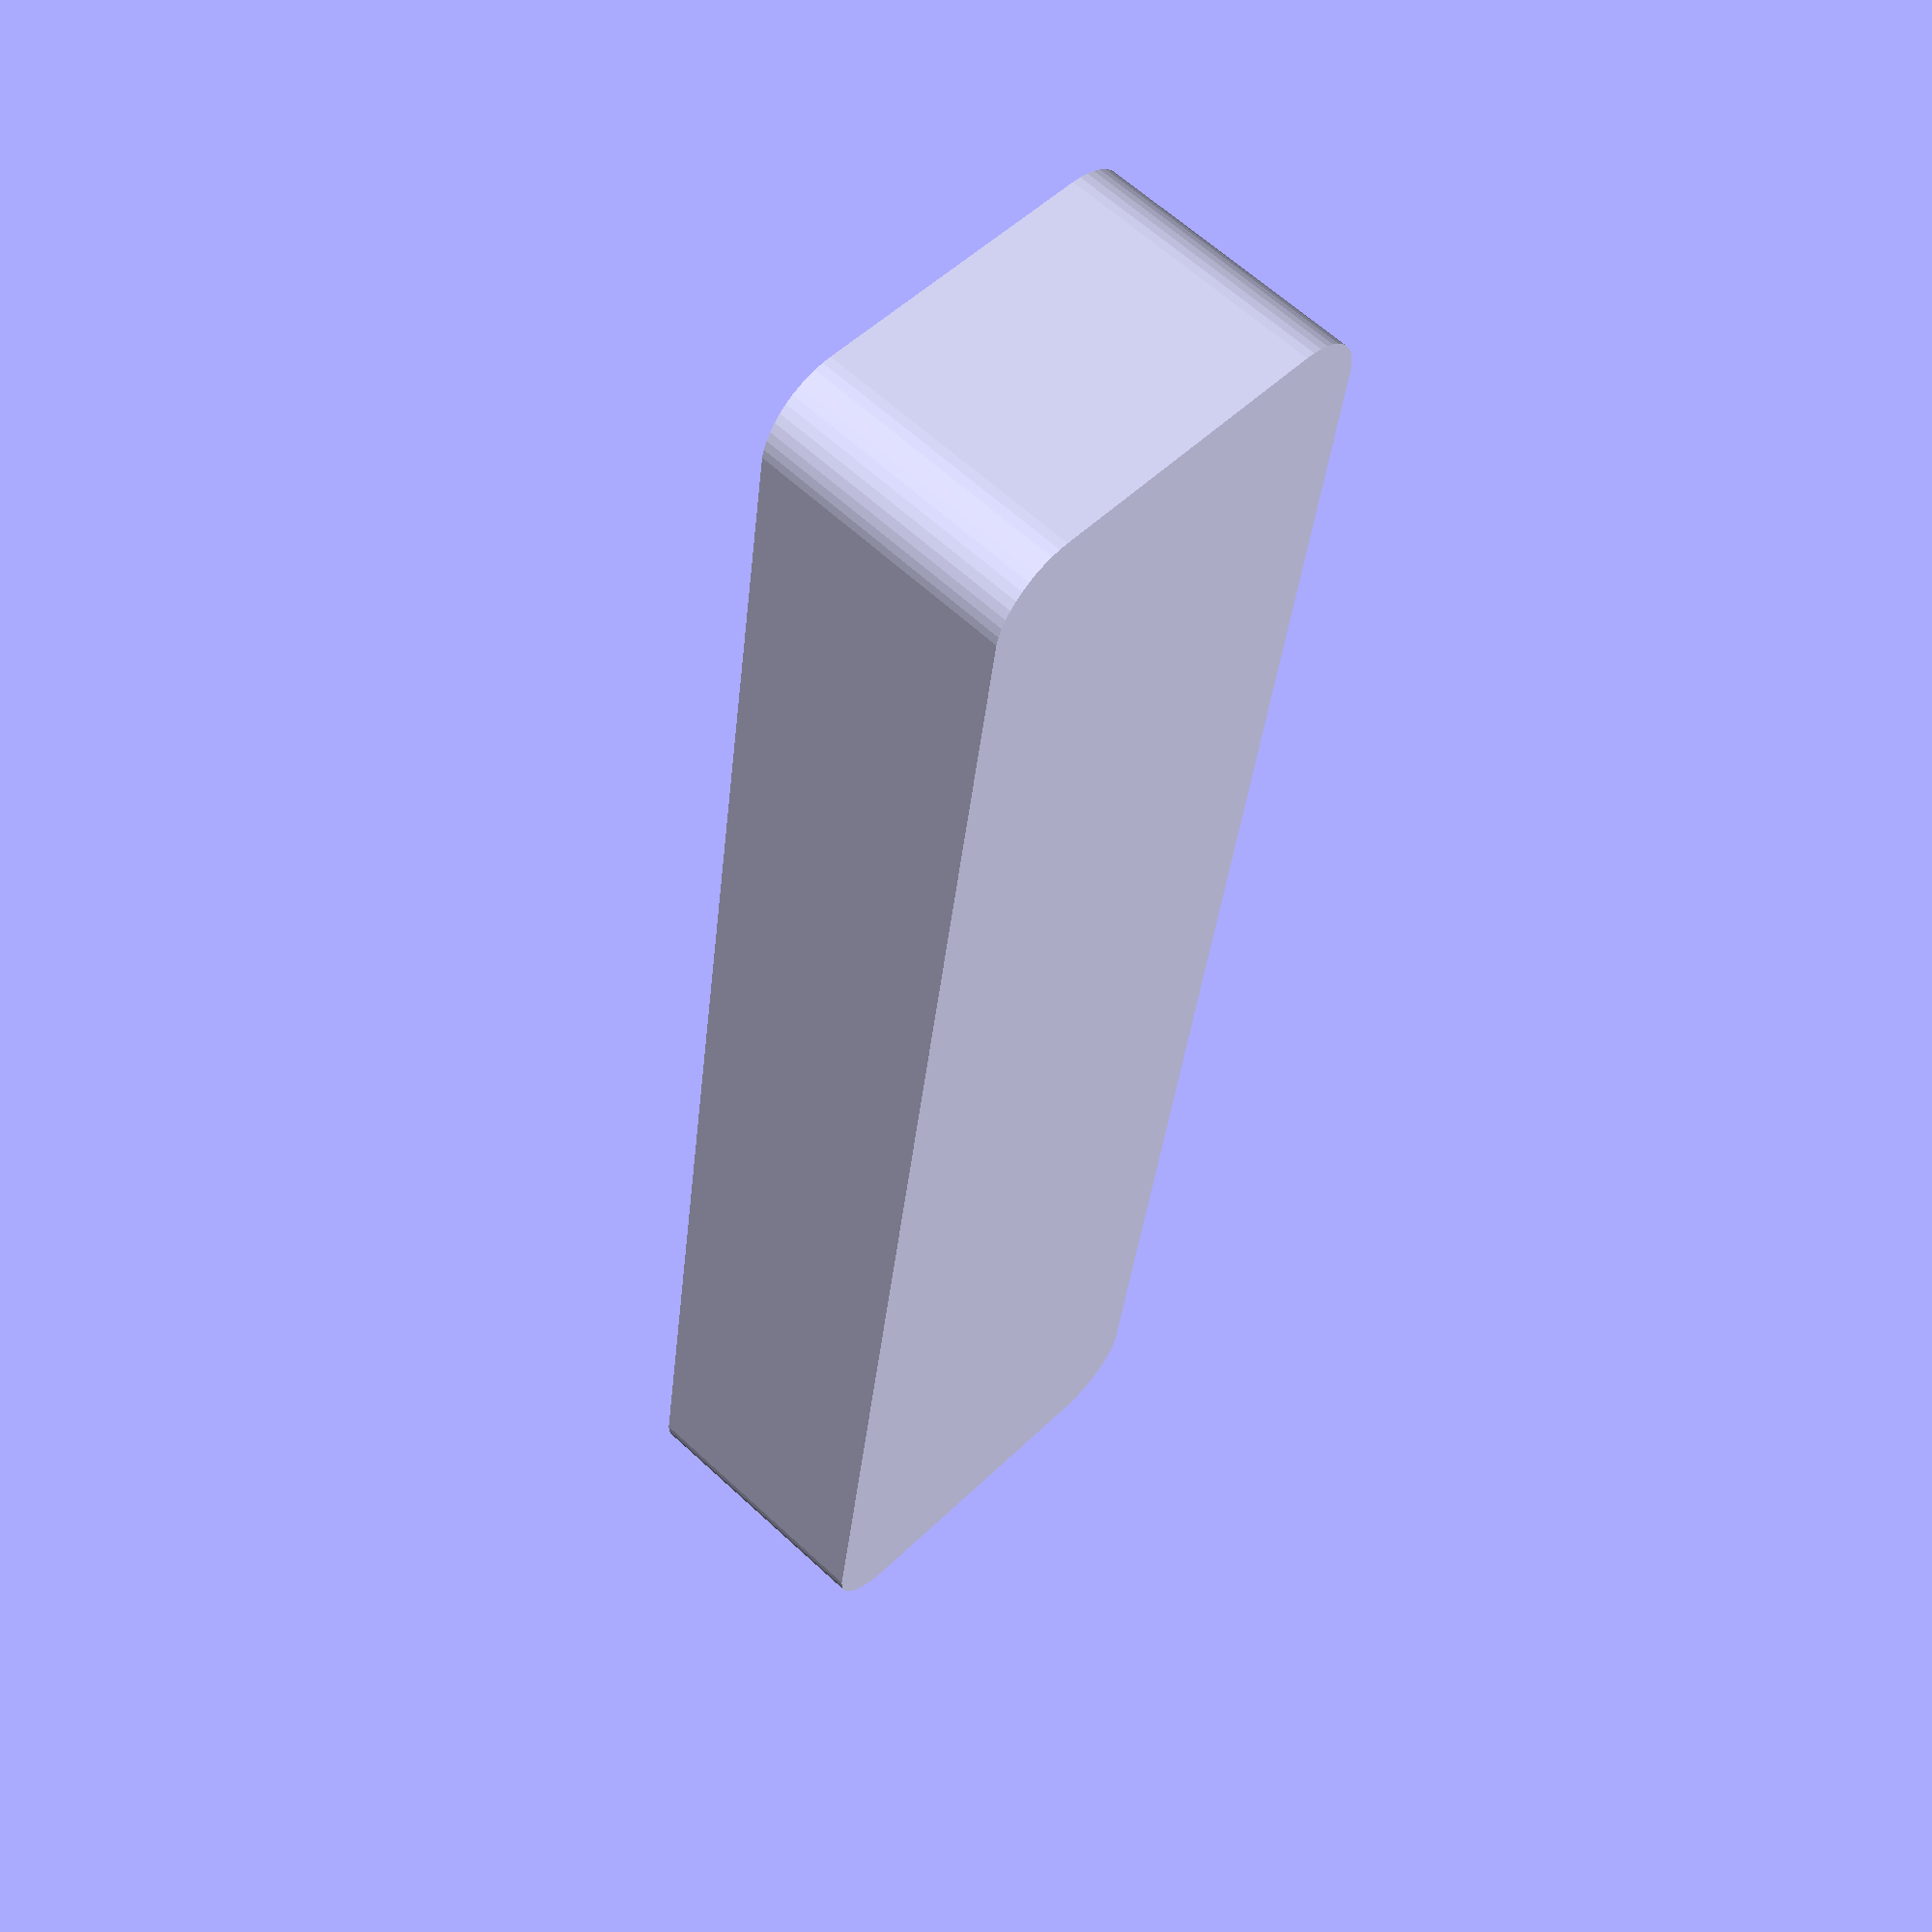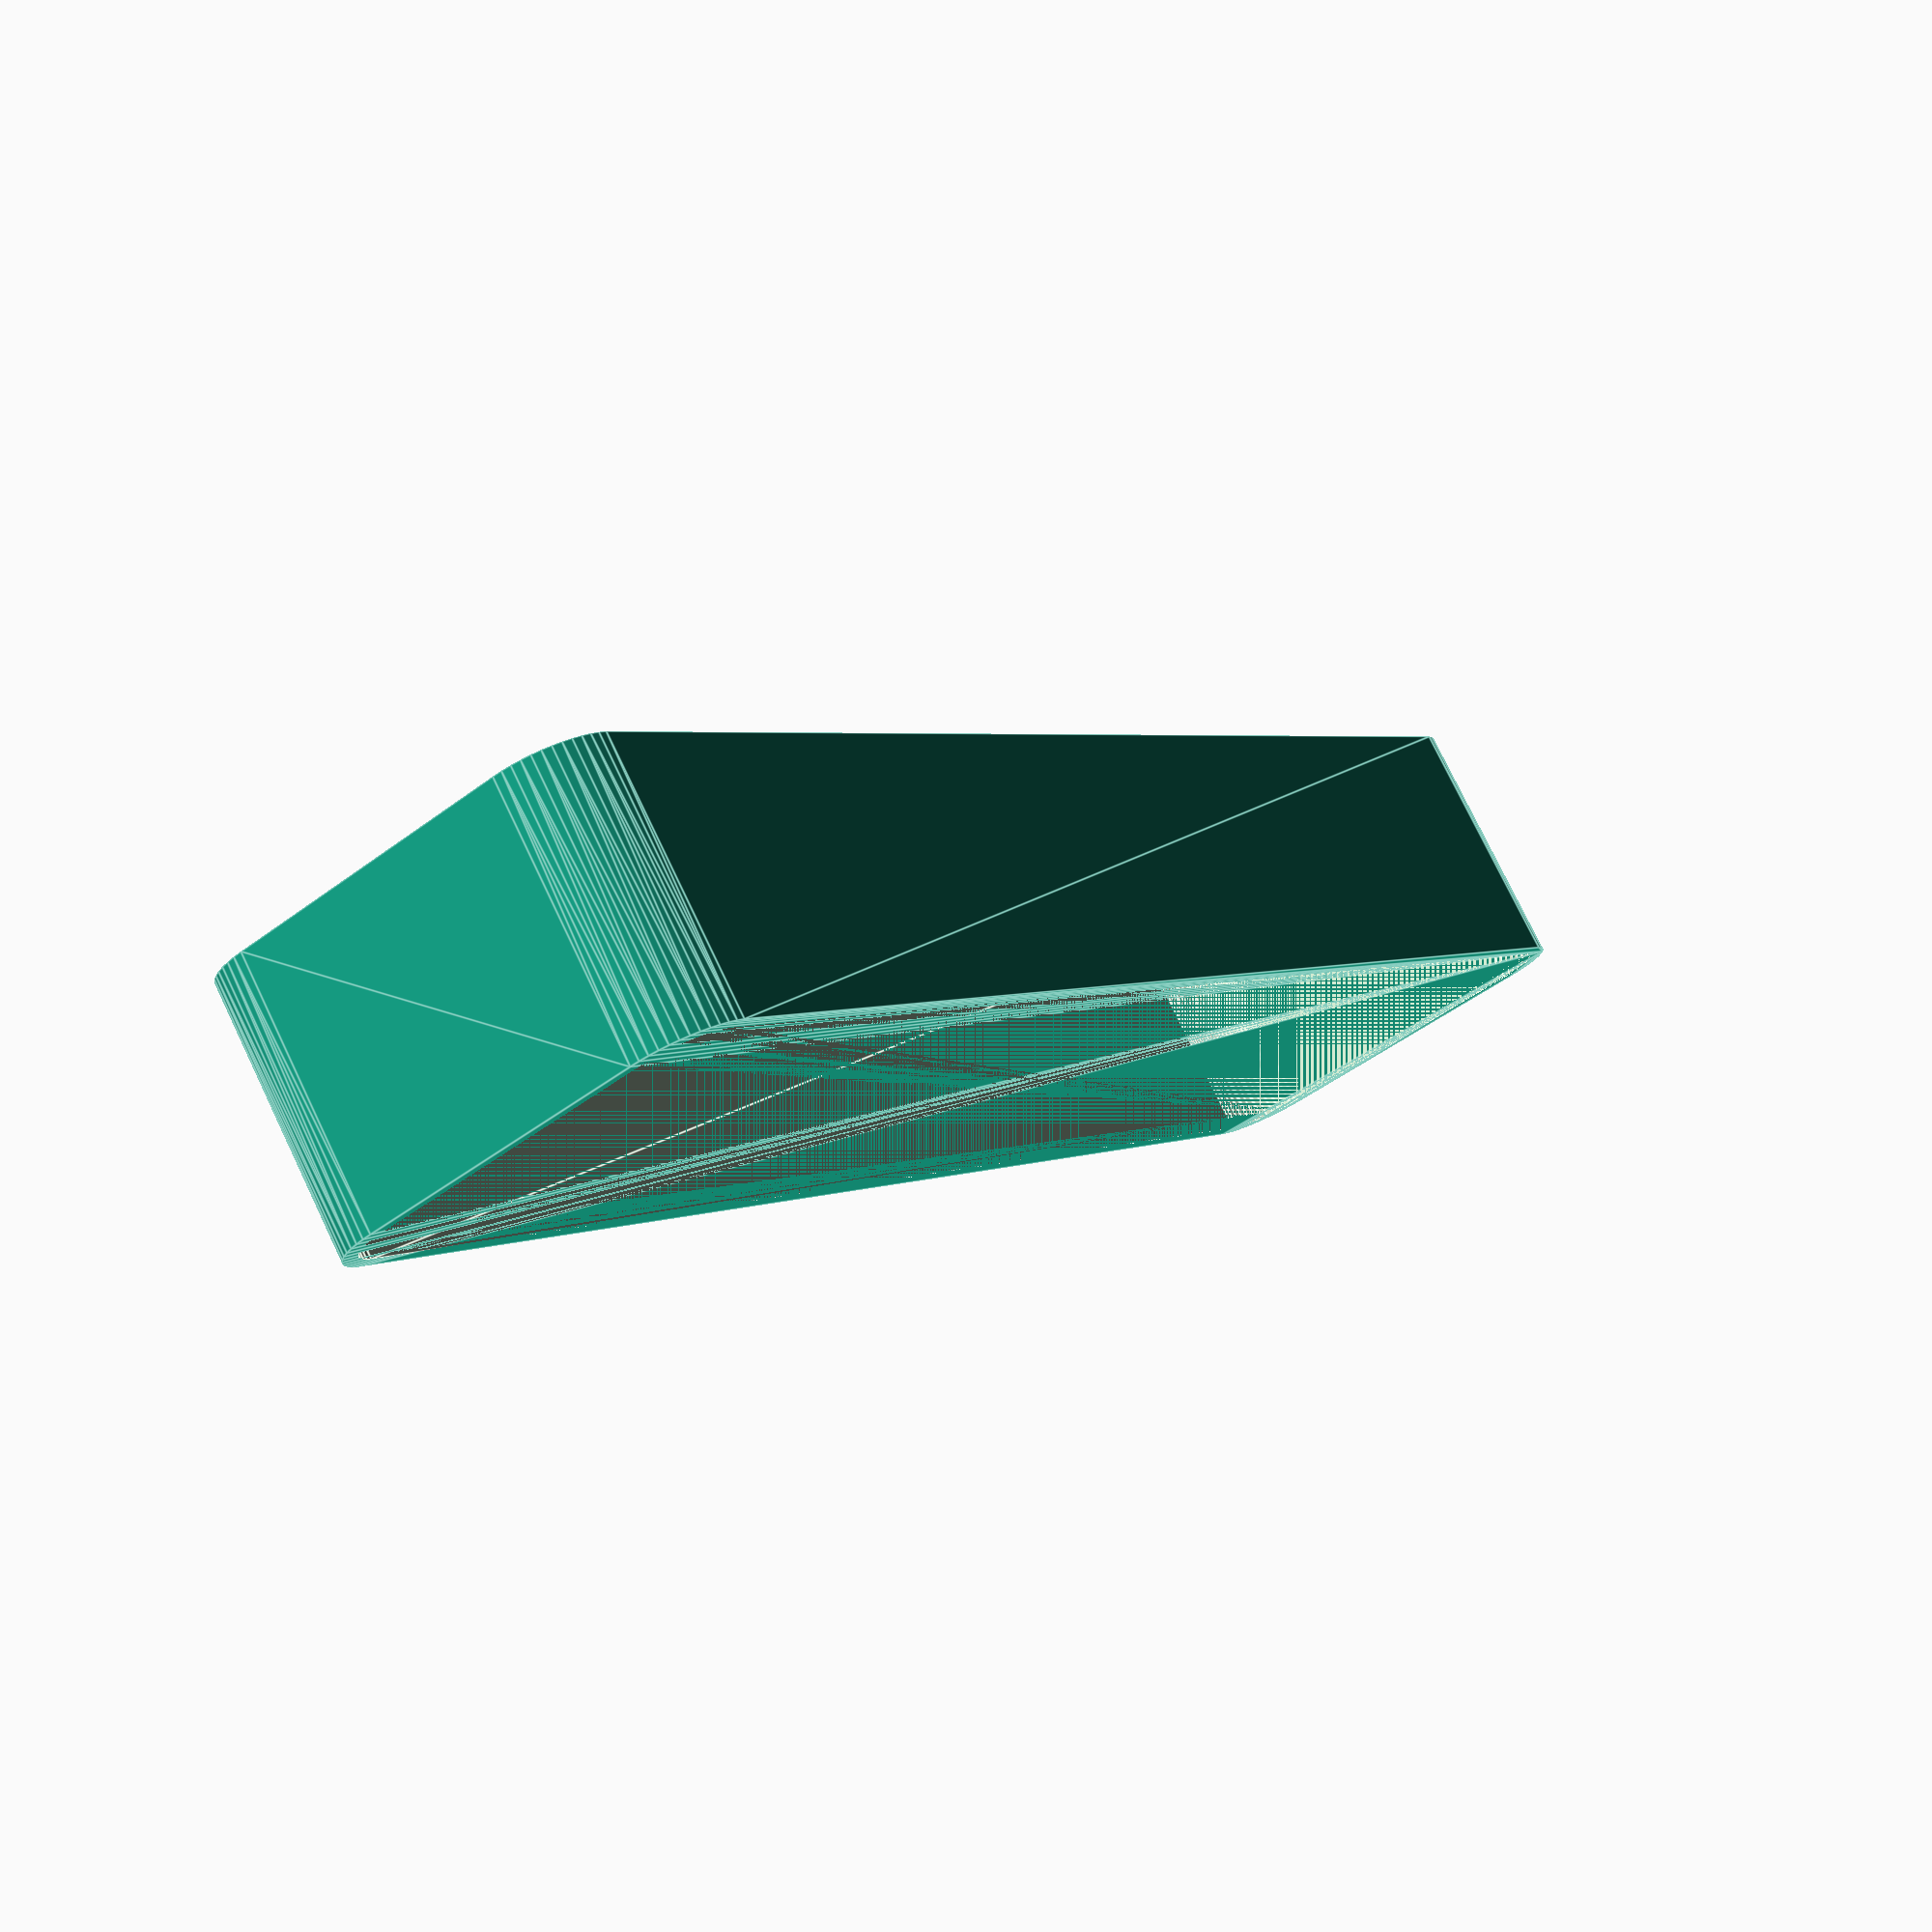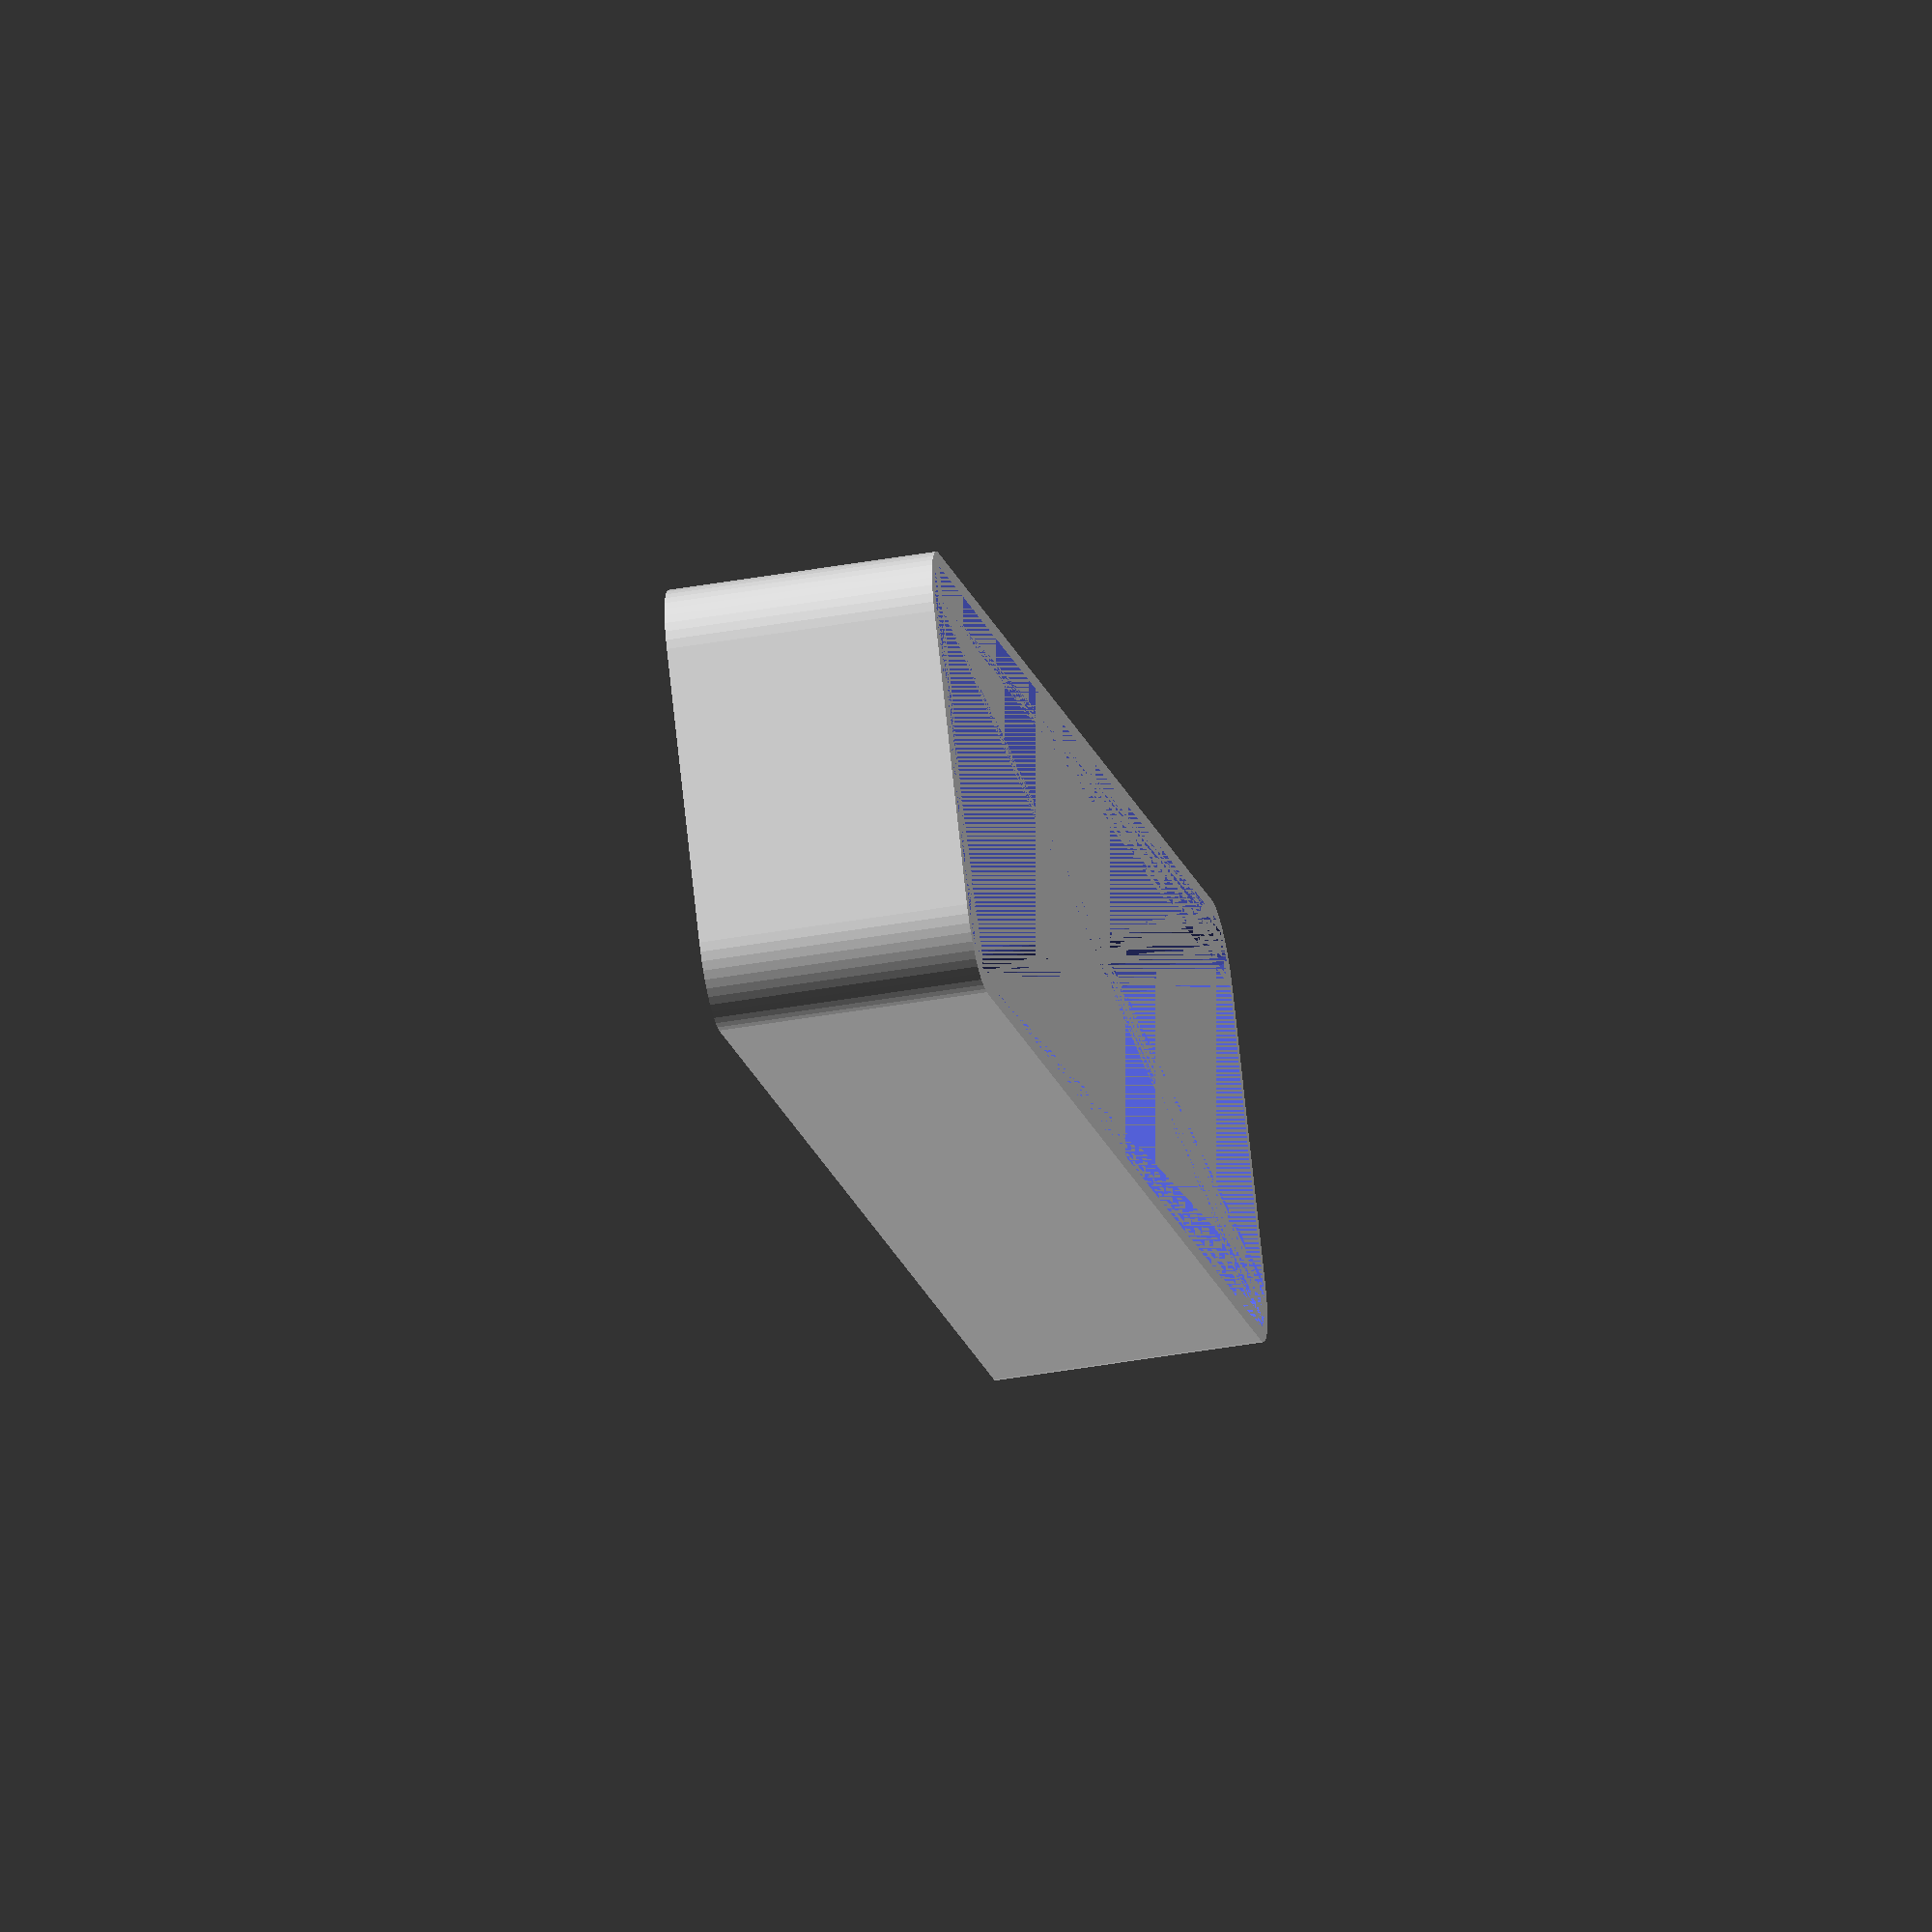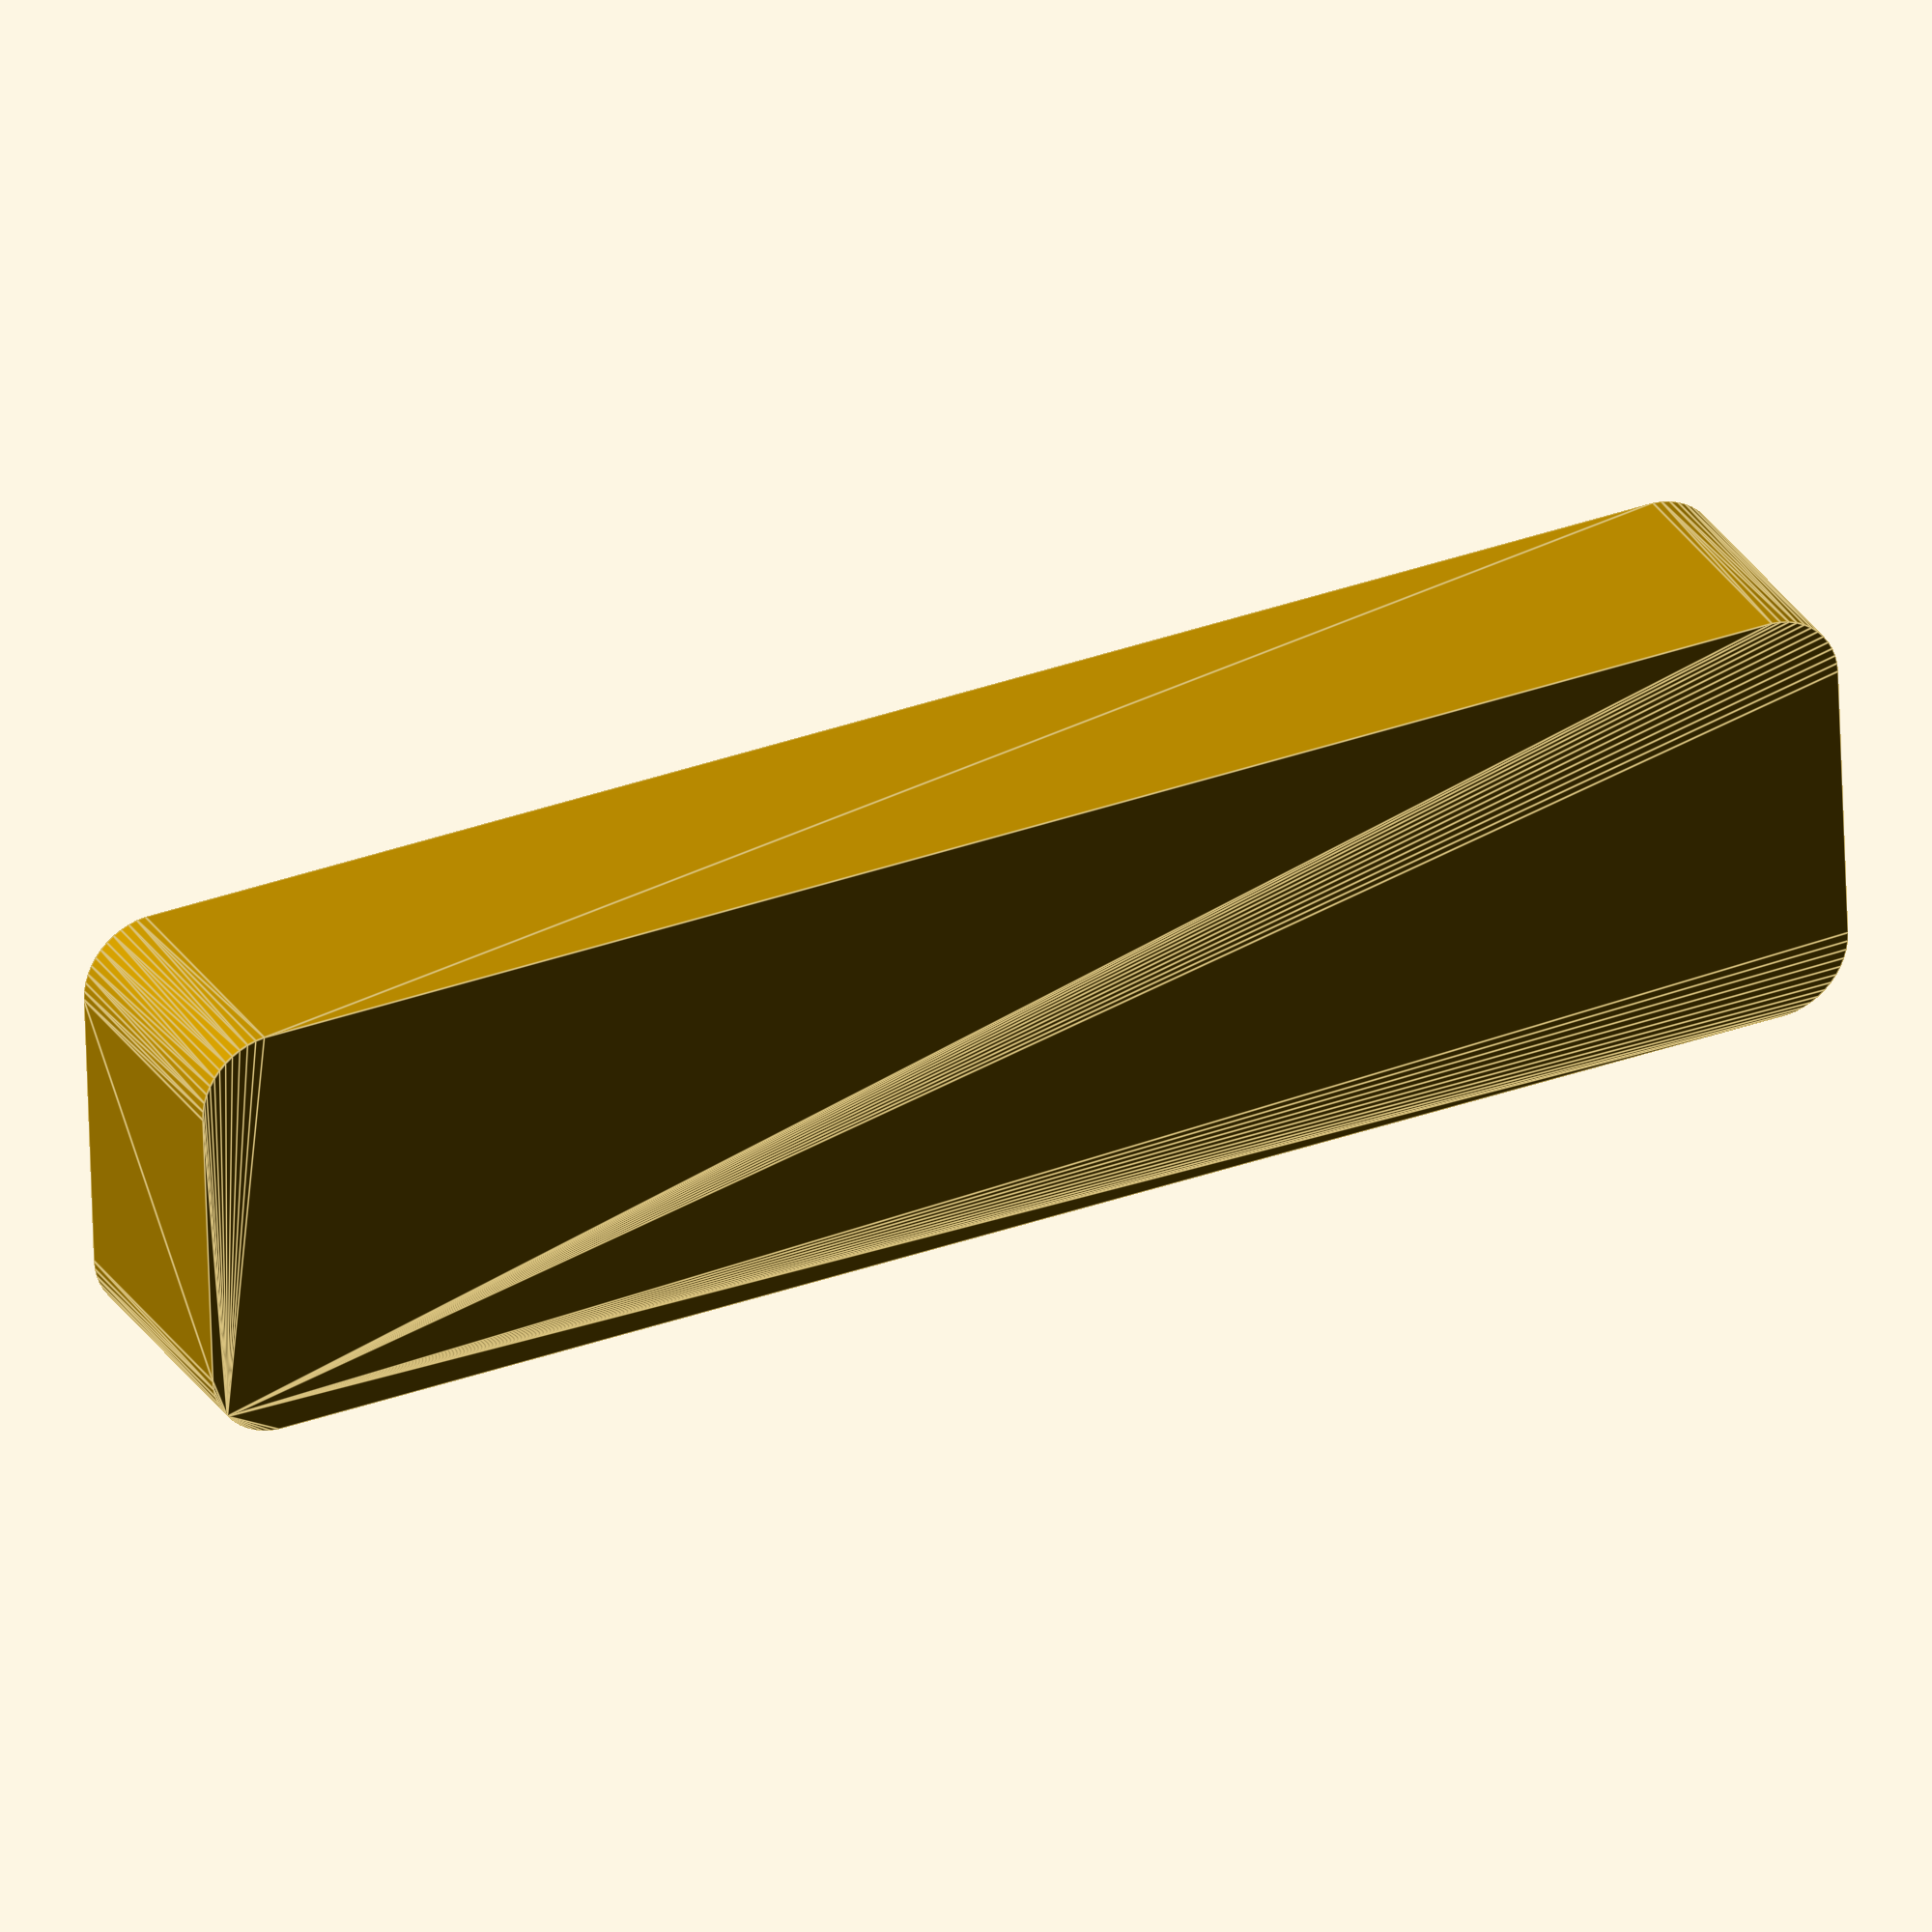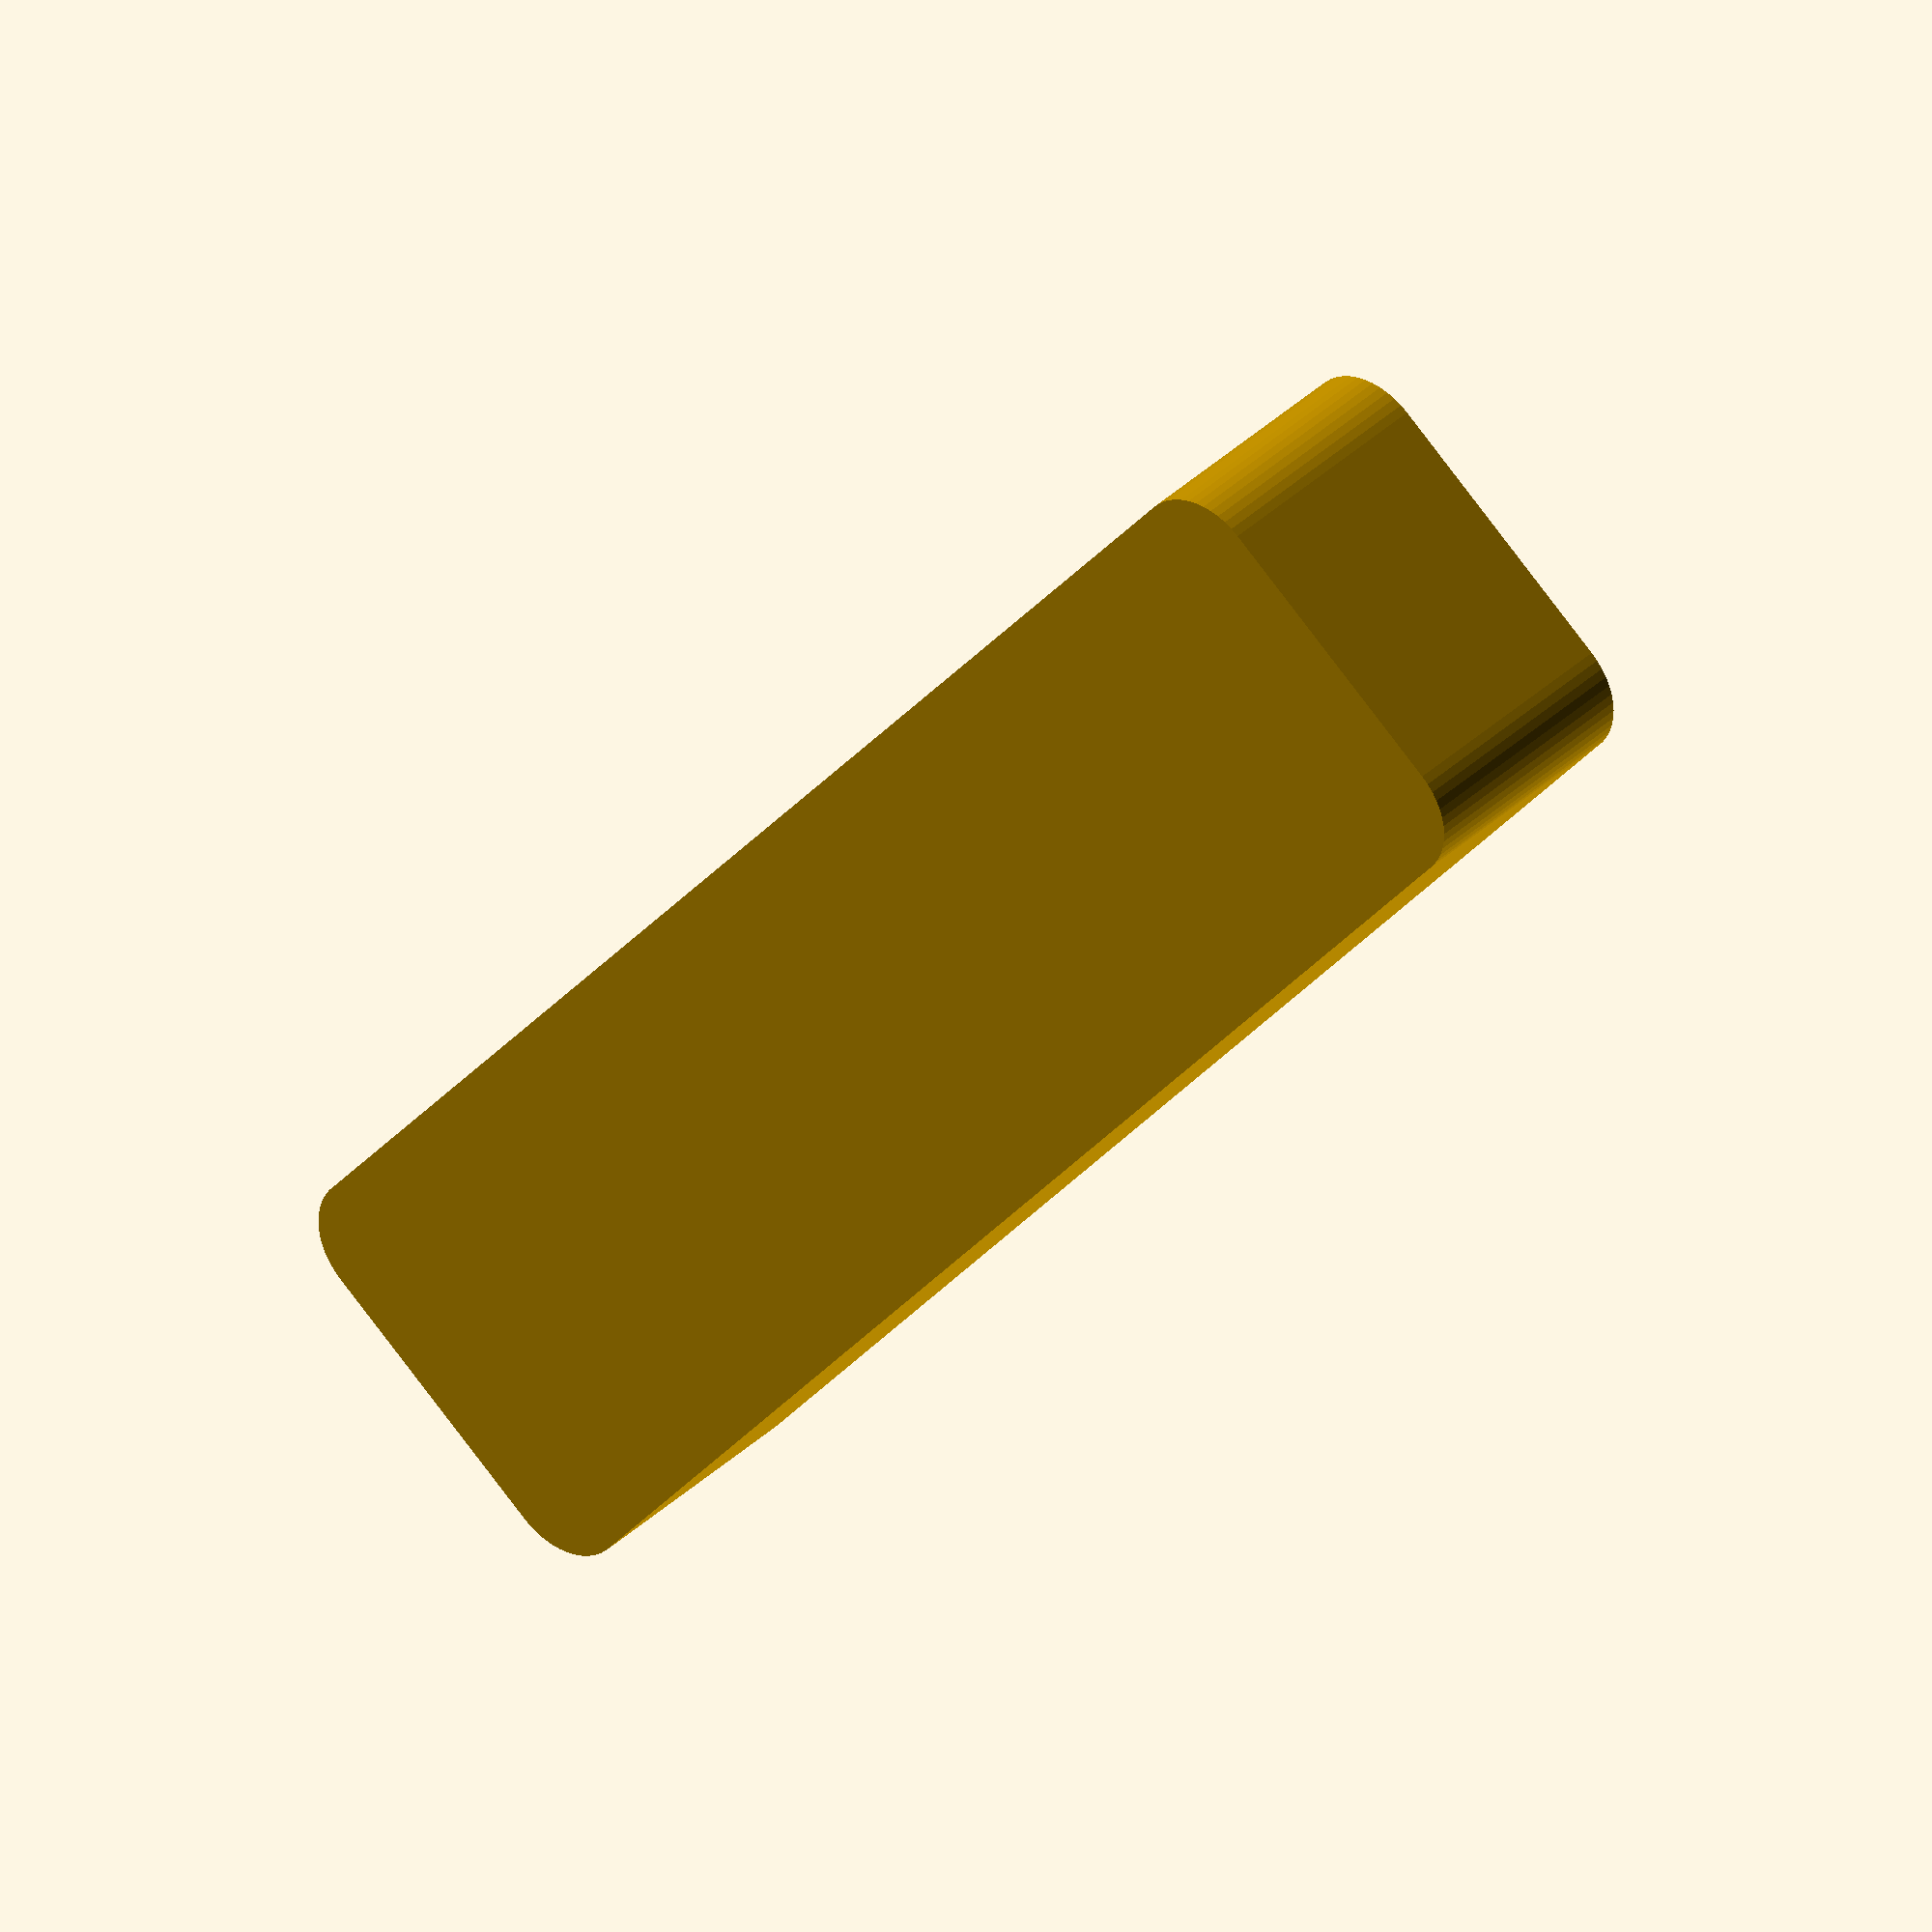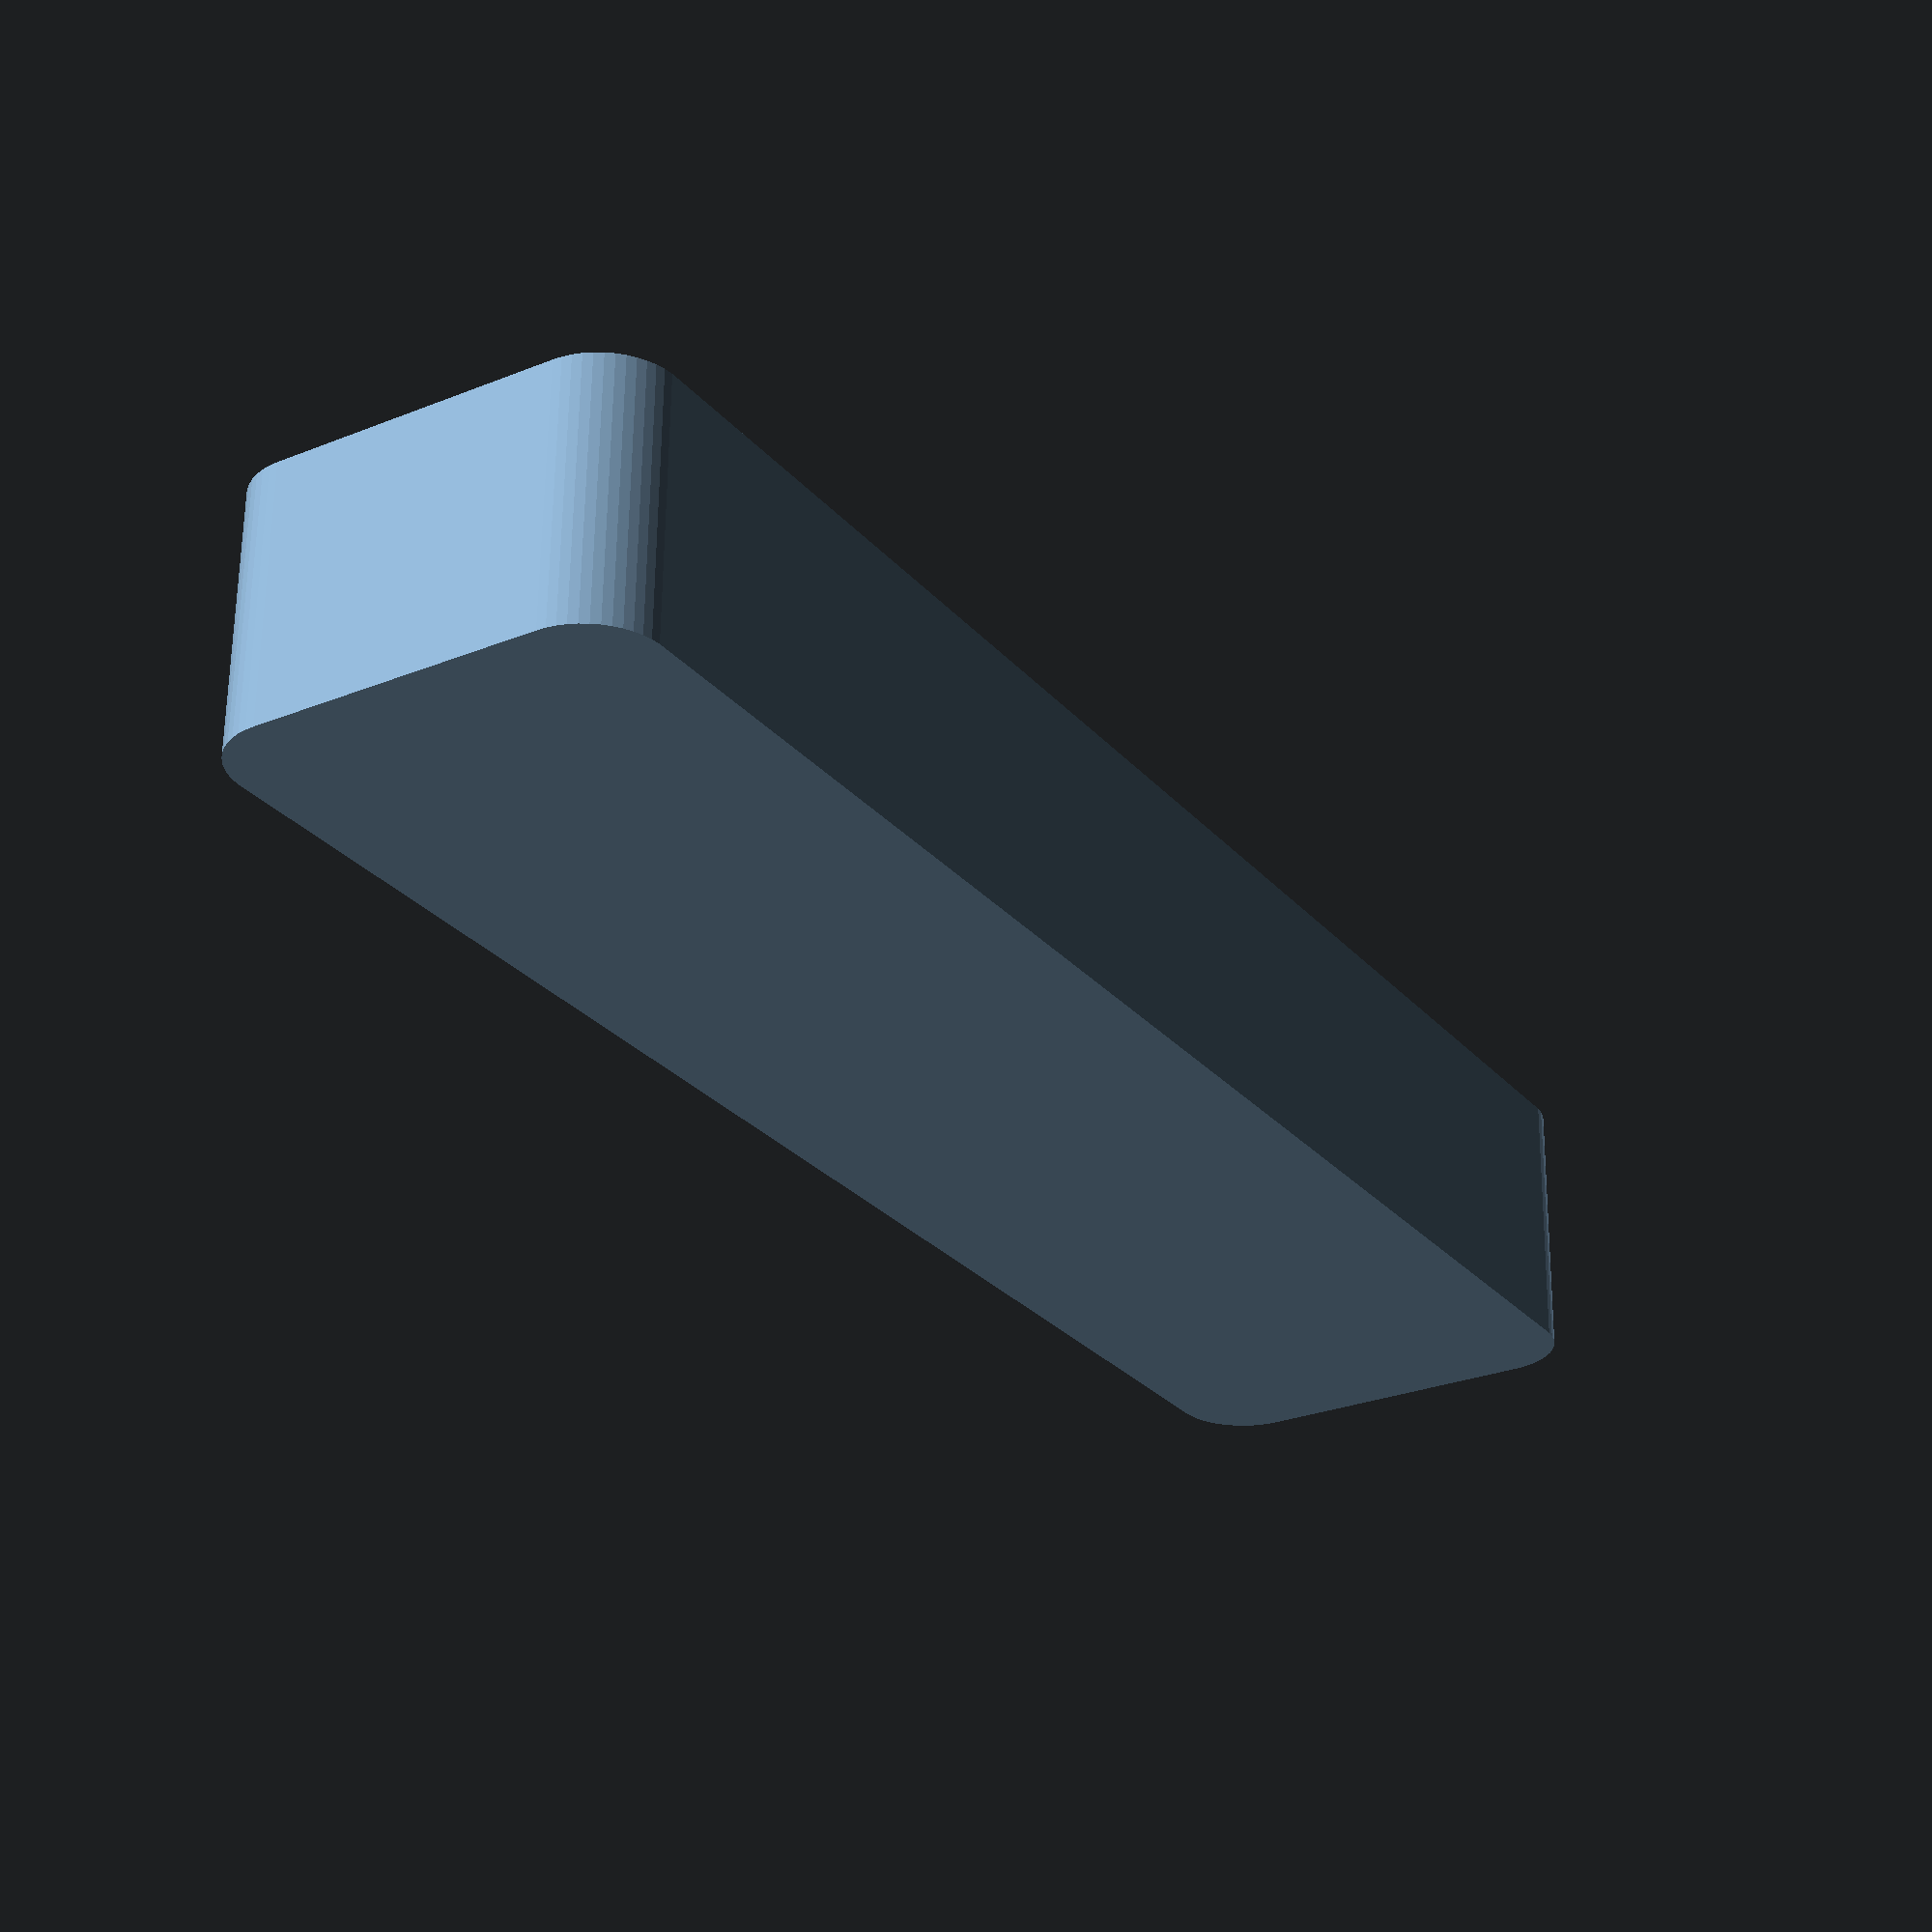
<openscad>
$fn = 50;


difference() {
	union() {
		hull() {
			translate(v = [-55.0000000000, 10.0000000000, 0]) {
				cylinder(h = 18, r = 5);
			}
			translate(v = [55.0000000000, 10.0000000000, 0]) {
				cylinder(h = 18, r = 5);
			}
			translate(v = [-55.0000000000, -10.0000000000, 0]) {
				cylinder(h = 18, r = 5);
			}
			translate(v = [55.0000000000, -10.0000000000, 0]) {
				cylinder(h = 18, r = 5);
			}
		}
	}
	union() {
		translate(v = [0, 0, 2]) {
			hull() {
				translate(v = [-55.0000000000, 10.0000000000, 0]) {
					cylinder(h = 16, r = 4);
				}
				translate(v = [55.0000000000, 10.0000000000, 0]) {
					cylinder(h = 16, r = 4);
				}
				translate(v = [-55.0000000000, -10.0000000000, 0]) {
					cylinder(h = 16, r = 4);
				}
				translate(v = [55.0000000000, -10.0000000000, 0]) {
					cylinder(h = 16, r = 4);
				}
			}
		}
	}
}
</openscad>
<views>
elev=118.8 azim=81.9 roll=46.4 proj=p view=solid
elev=283.2 azim=56.9 roll=334.4 proj=p view=edges
elev=45.9 azim=146.8 roll=281.3 proj=o view=solid
elev=150.5 azim=182.1 roll=25.9 proj=o view=edges
elev=144.7 azim=231.0 roll=321.6 proj=o view=wireframe
elev=117.8 azim=122.2 roll=359.4 proj=p view=wireframe
</views>
